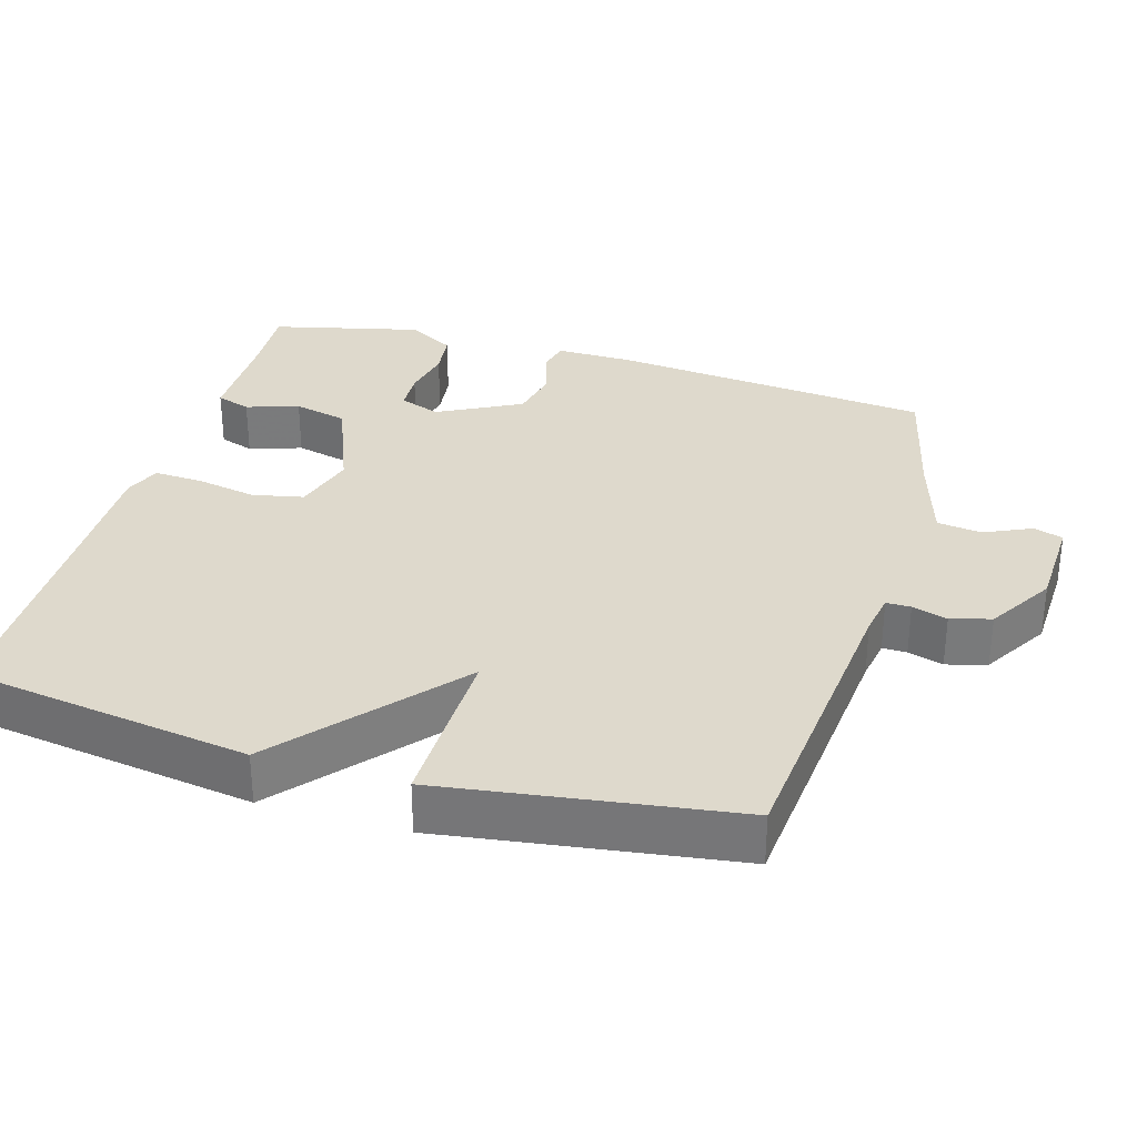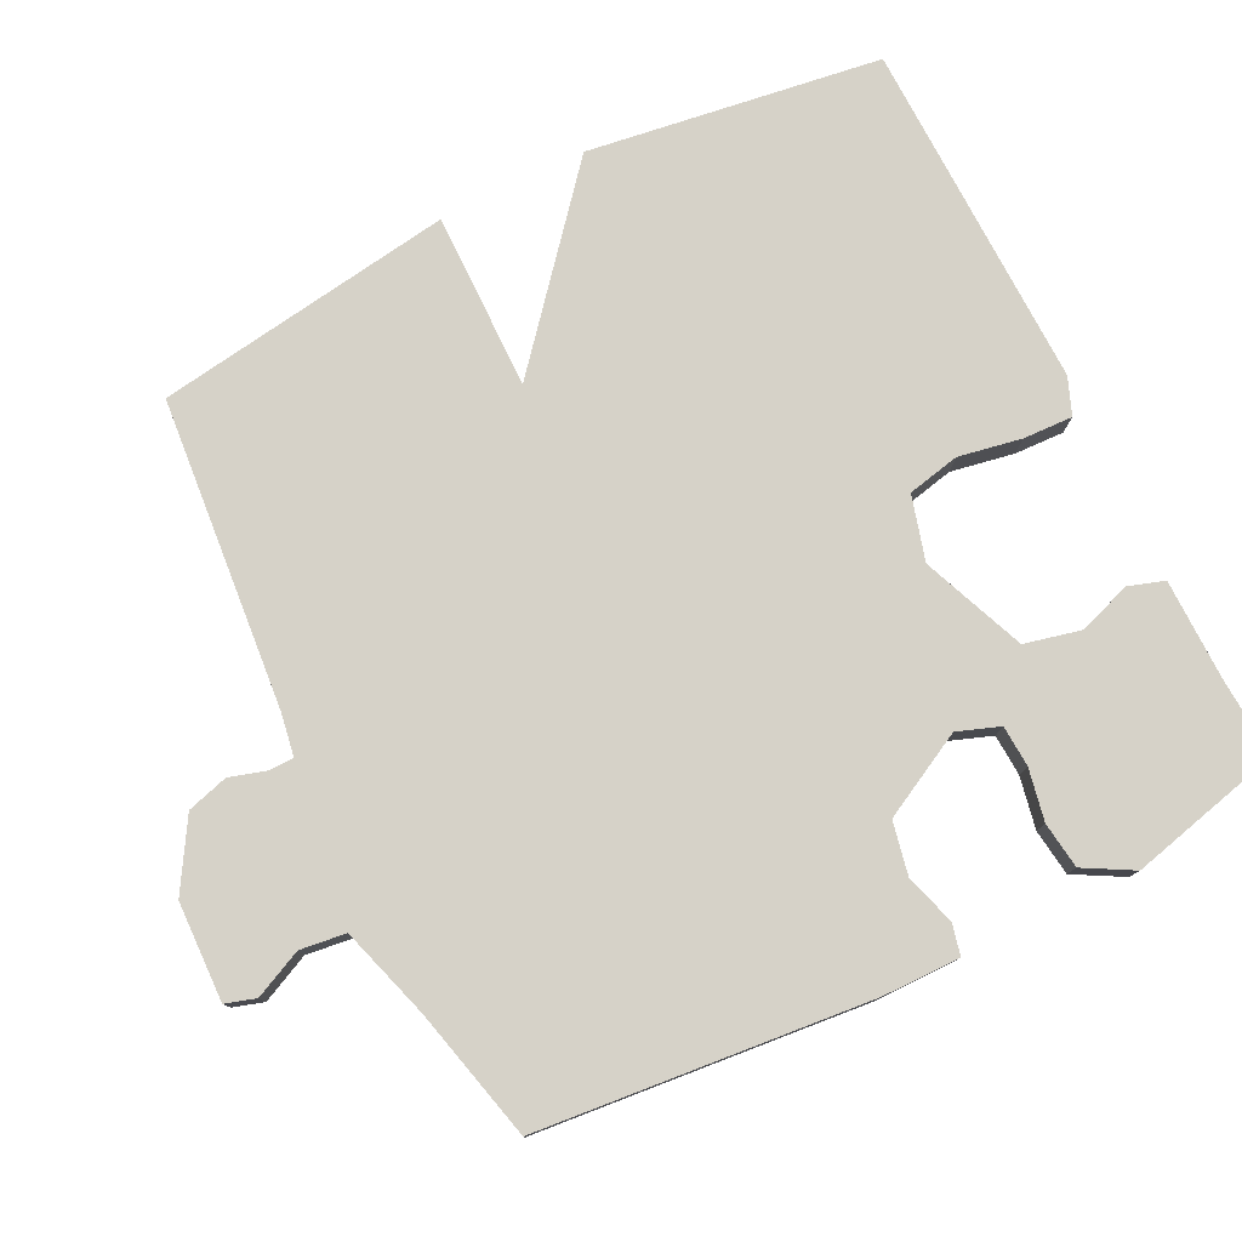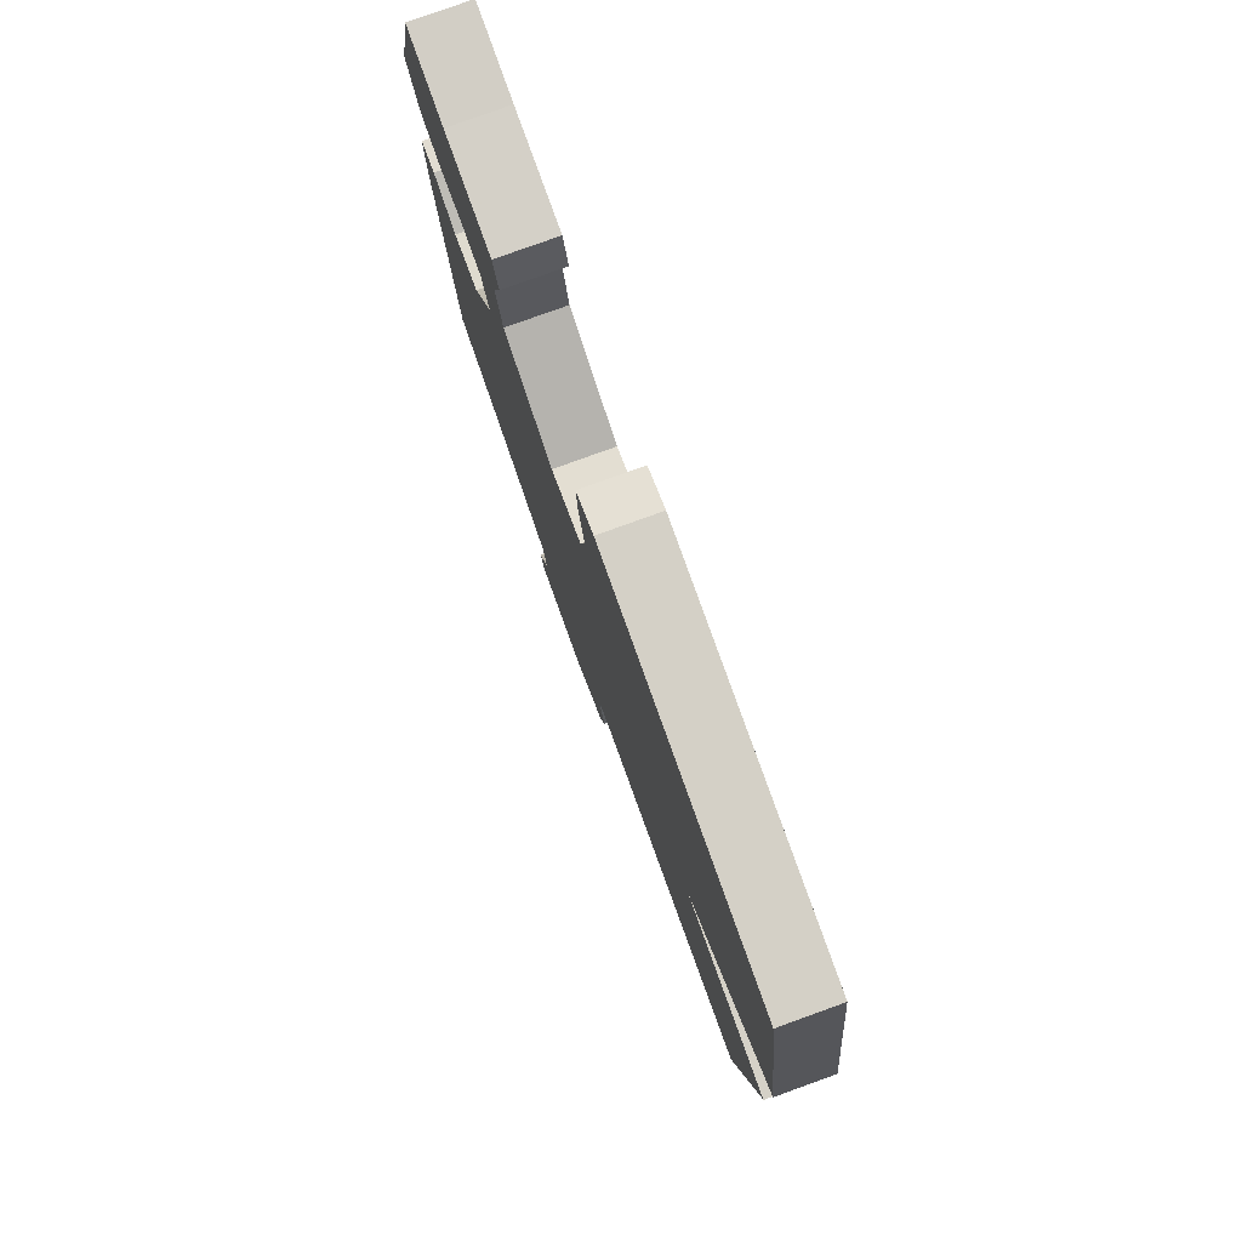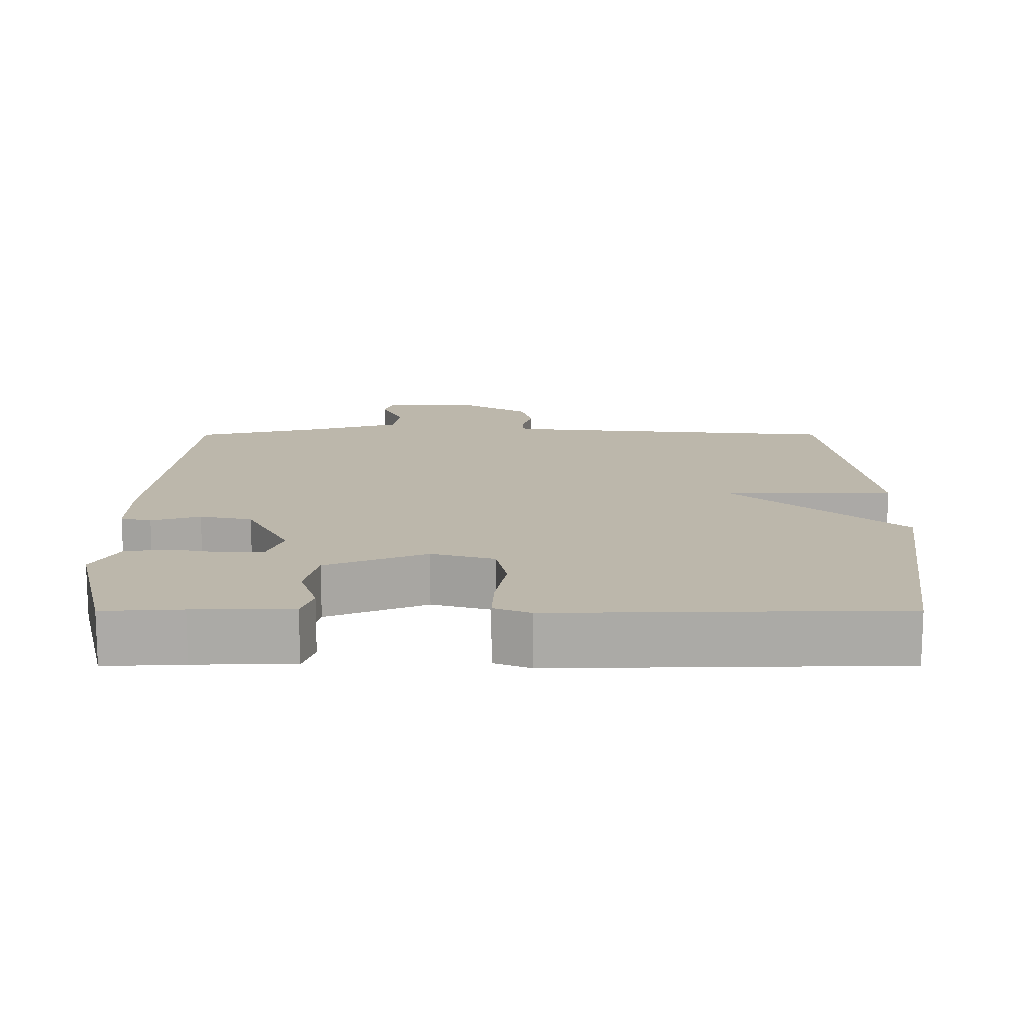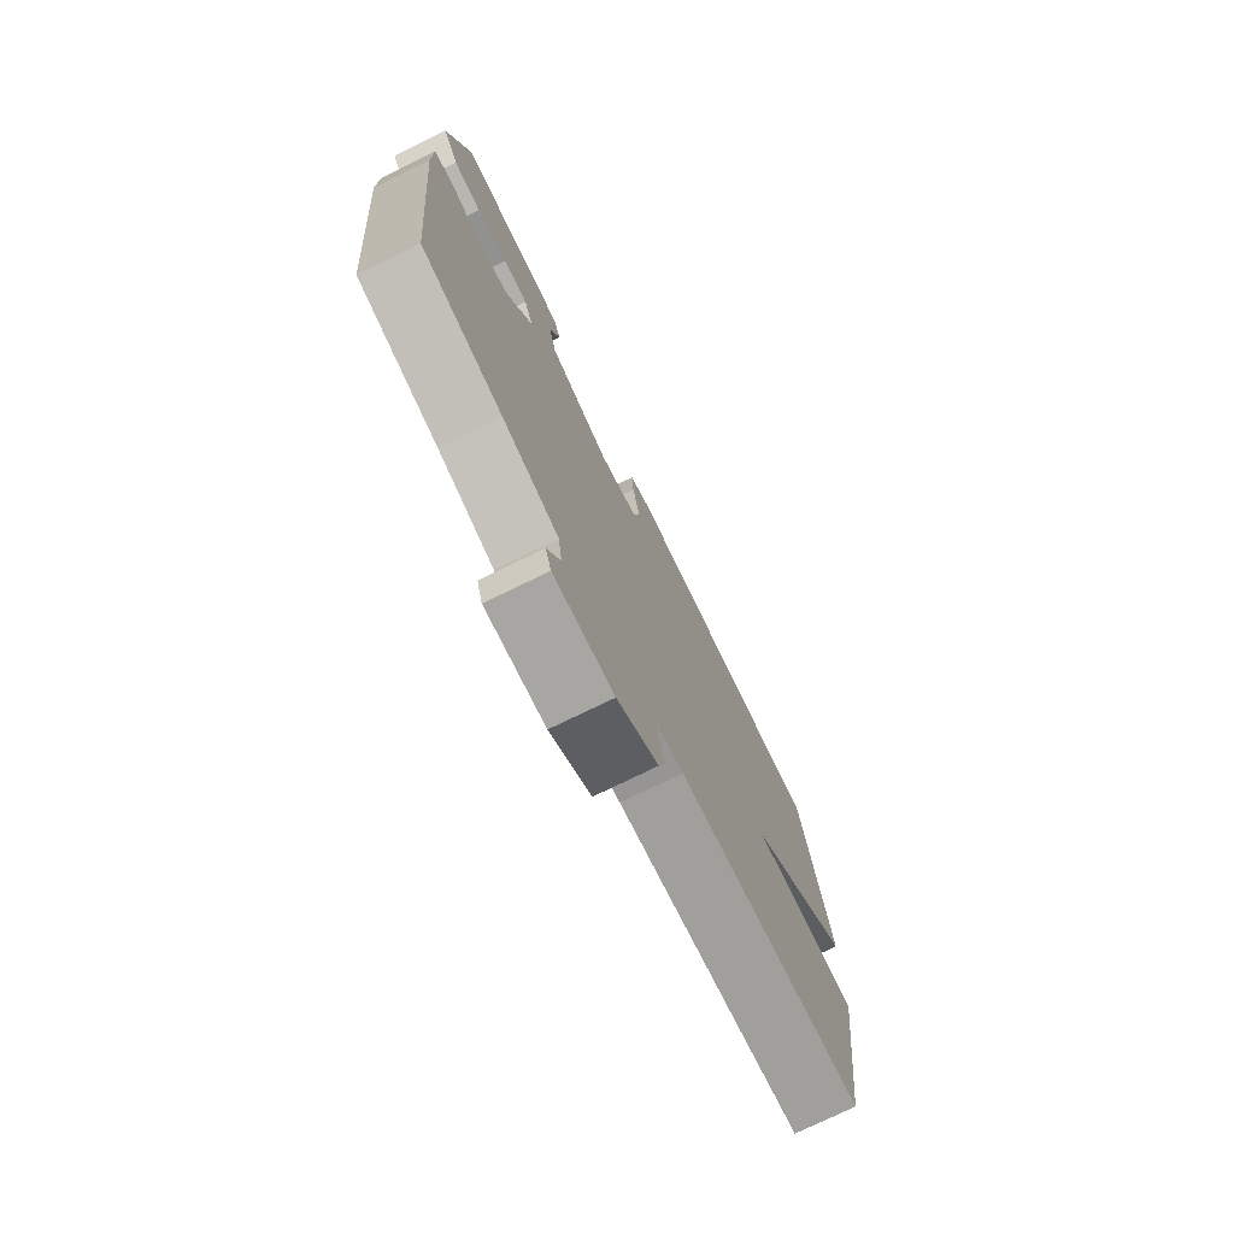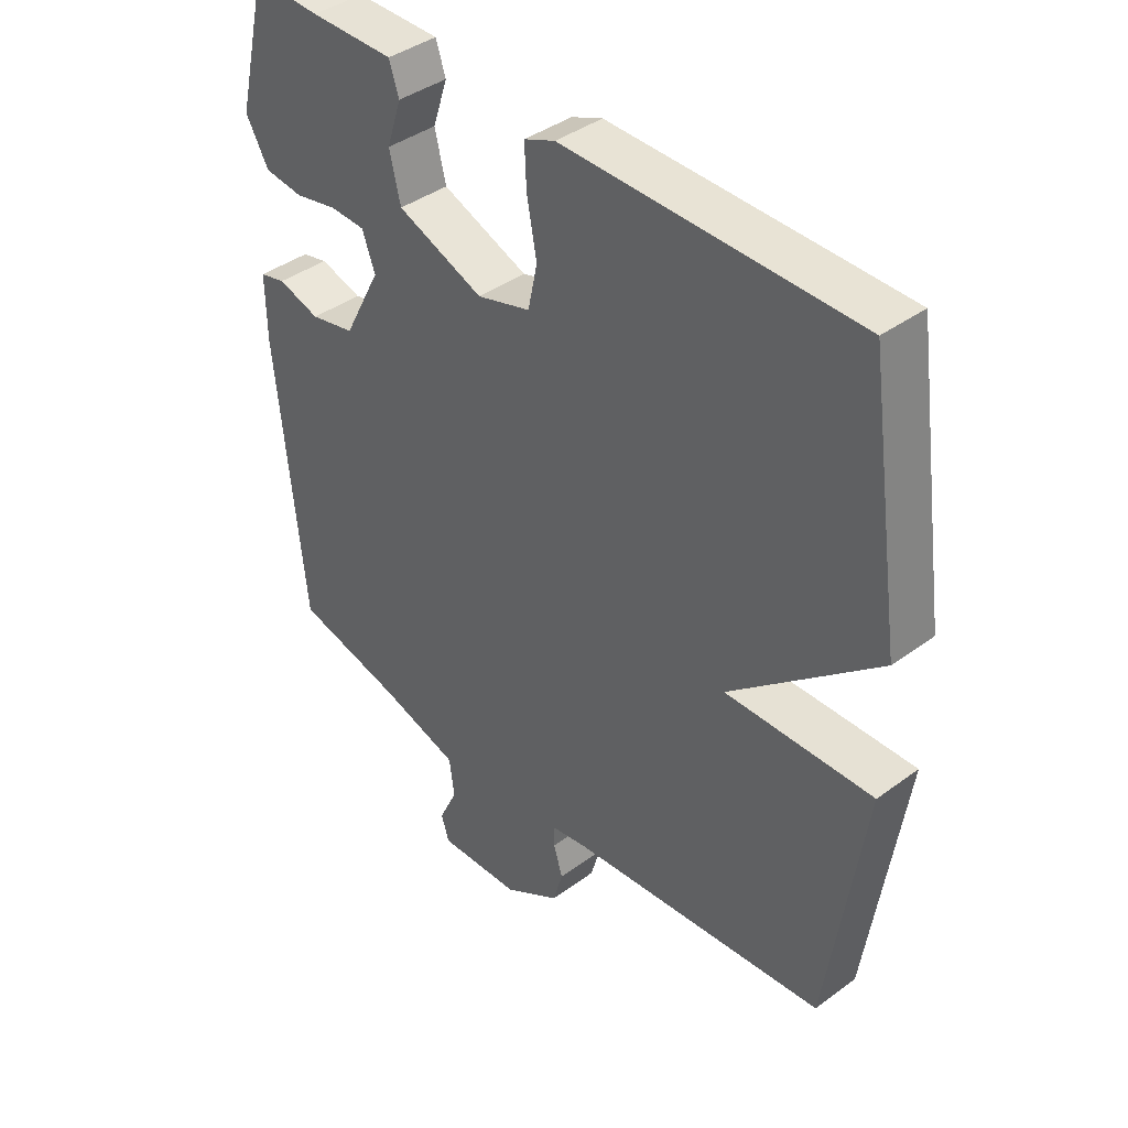
<metadata>
{"format":"obj","ext":"obj","renderer":"f3d","projection":"perspective","resolution":1024,"background":"white","views":[{"elev":31.9,"azim":106.4,"up":"+Y"},{"elev":78.2,"azim":-116.6,"up":"+Y"},{"elev":79.8,"azim":70.2,"up":"+Z"},{"elev":14.3,"azim":-0.1,"up":"+Y"},{"elev":-75.8,"azim":-64.0,"up":"+Z"},{"elev":40.1,"azim":47.8,"up":"+Z"}]}
</metadata>
<code>
v 0.5 0.07 0.5
v 0.558 0.07 0.105
v 0.319 0.07 -0.098
v 0.558 0.07 -0.095
v 0.5 0.07 -0.5
v 0.082 0.07 -0.539
v 0.023 0.07 -0.549
v 0.023 0.07 -0.583
v 0.038 0.07 -0.632
v 0.022 0.07 -0.688
v -0.07 0.07 -0.744
v -0.204 0.07 -0.749
v -0.217 0.07 -0.708
v -0.187 0.07 -0.643
v -0.195 0.07 -0.581
v -0.32 0.07 -0.543
v -0.5 0.07 -0.5
v -0.544 0.07 -0.052
v -0.545 0.07 0.054
v -0.503 0.07 0.064
v -0.435 0.07 0.043
v -0.363 0.07 0.058
v -0.303 0.07 0.173
v -0.324 0.07 0.23
v -0.38 0.07 0.233
v -0.45 0.07 0.219
v -0.513 0.07 0.227
v -0.55 0.07 0.293
v -0.5 0.07 0.5
v -0.391 0.07 0.494
v -0.255 0.07 0.493
v -0.239 0.07 0.445
v -0.263 0.07 0.372
v -0.245 0.07 0.297
v -0.105 0.07 0.241
v -0.018 0.07 0.266
v -0.003 0.07 0.337
v -0.019 0.07 0.422
v -0.022 0.07 0.489
v 0.028 0.07 0.509
v 0.5 0 0.5
v 0.558 0 0.105
v 0.319 0 -0.098
v 0.558 0 -0.095
v 0.5 0 -0.5
v 0.082 0 -0.539
v 0.023 0 -0.549
v 0.023 0 -0.583
v 0.038 0 -0.632
v 0.022 0 -0.688
v -0.07 0 -0.744
v -0.204 0 -0.749
v -0.217 0 -0.708
v -0.187 0 -0.643
v -0.195 0 -0.581
v -0.32 0 -0.543
v -0.5 0 -0.5
v -0.544 0 -0.052
v -0.545 0 0.054
v -0.503 0 0.064
v -0.435 0 0.043
v -0.363 0 0.058
v -0.303 0 0.173
v -0.324 0 0.23
v -0.38 0 0.233
v -0.45 0 0.219
v -0.513 0 0.227
v -0.55 0 0.293
v -0.5 0 0.5
v -0.391 0 0.494
v -0.255 0 0.493
v -0.239 0 0.445
v -0.263 0 0.372
v -0.245 0 0.297
v -0.105 0 0.241
v -0.018 0 0.266
v -0.003 0 0.337
v -0.019 0 0.422
v -0.022 0 0.489
v 0.028 0 0.509
f 1 2 3
f 40 1 3
f 39 40 3
f 38 39 3
f 37 38 3
f 36 37 3
f 35 36 3
f 34 35 3
f 30 31 32 33
f 30 33 34
f 29 30 34
f 28 29 34
f 27 28 34
f 26 27 34
f 25 26 34
f 24 25 34
f 23 24 34 3
f 19 20 21
f 18 19 21
f 17 18 21
f 16 17 21
f 15 16 21 22
f 12 13 14
f 11 12 14
f 10 11 14
f 9 10 14
f 8 9 14
f 7 8 14 15
f 22 23 3
f 15 22 3
f 7 15 3
f 6 7 3
f 3 4 5 6
f 43 42 41
f 43 41 80
f 43 80 79
f 43 79 78
f 43 78 77
f 43 77 76
f 43 76 75
f 43 75 74
f 73 72 71 70
f 74 73 70
f 74 70 69
f 74 69 68
f 74 68 67
f 74 67 66
f 74 66 65
f 74 65 64
f 43 74 64 63
f 61 60 59
f 61 59 58
f 61 58 57
f 61 57 56
f 62 61 56 55
f 54 53 52
f 54 52 51
f 54 51 50
f 54 50 49
f 54 49 48
f 55 54 48 47
f 43 63 62
f 43 62 55
f 43 55 47
f 43 47 46
f 46 45 44 43
f 1 41 42 2
f 2 42 43 3
f 3 43 44 4
f 4 44 45 5
f 5 45 46 6
f 6 46 47 7
f 7 47 48 8
f 8 48 49 9
f 9 49 50 10
f 10 50 51 11
f 11 51 52 12
f 12 52 53 13
f 13 53 54 14
f 14 54 55 15
f 15 55 56 16
f 16 56 57 17
f 17 57 58 18
f 18 58 59 19
f 19 59 60 20
f 20 60 61 21
f 21 61 62 22
f 22 62 63 23
f 23 63 64 24
f 24 64 65 25
f 25 65 66 26
f 26 66 67 27
f 27 67 68 28
f 28 68 69 29
f 29 69 70 30
f 30 70 71 31
f 31 71 72 32
f 32 72 73 33
f 33 73 74 34
f 34 74 75 35
f 35 75 76 36
f 36 76 77 37
f 37 77 78 38
f 38 78 79 39
f 39 79 80 40
f 40 80 41 1

</code>
